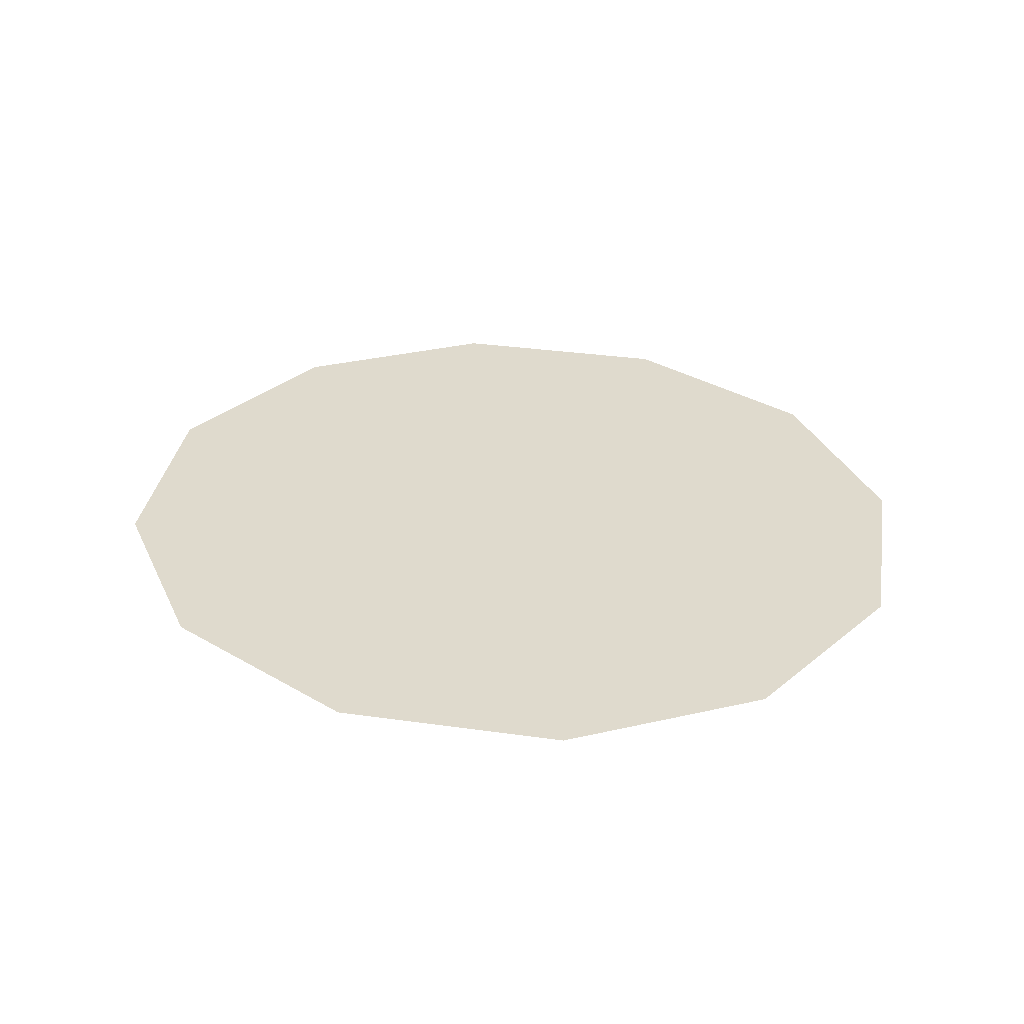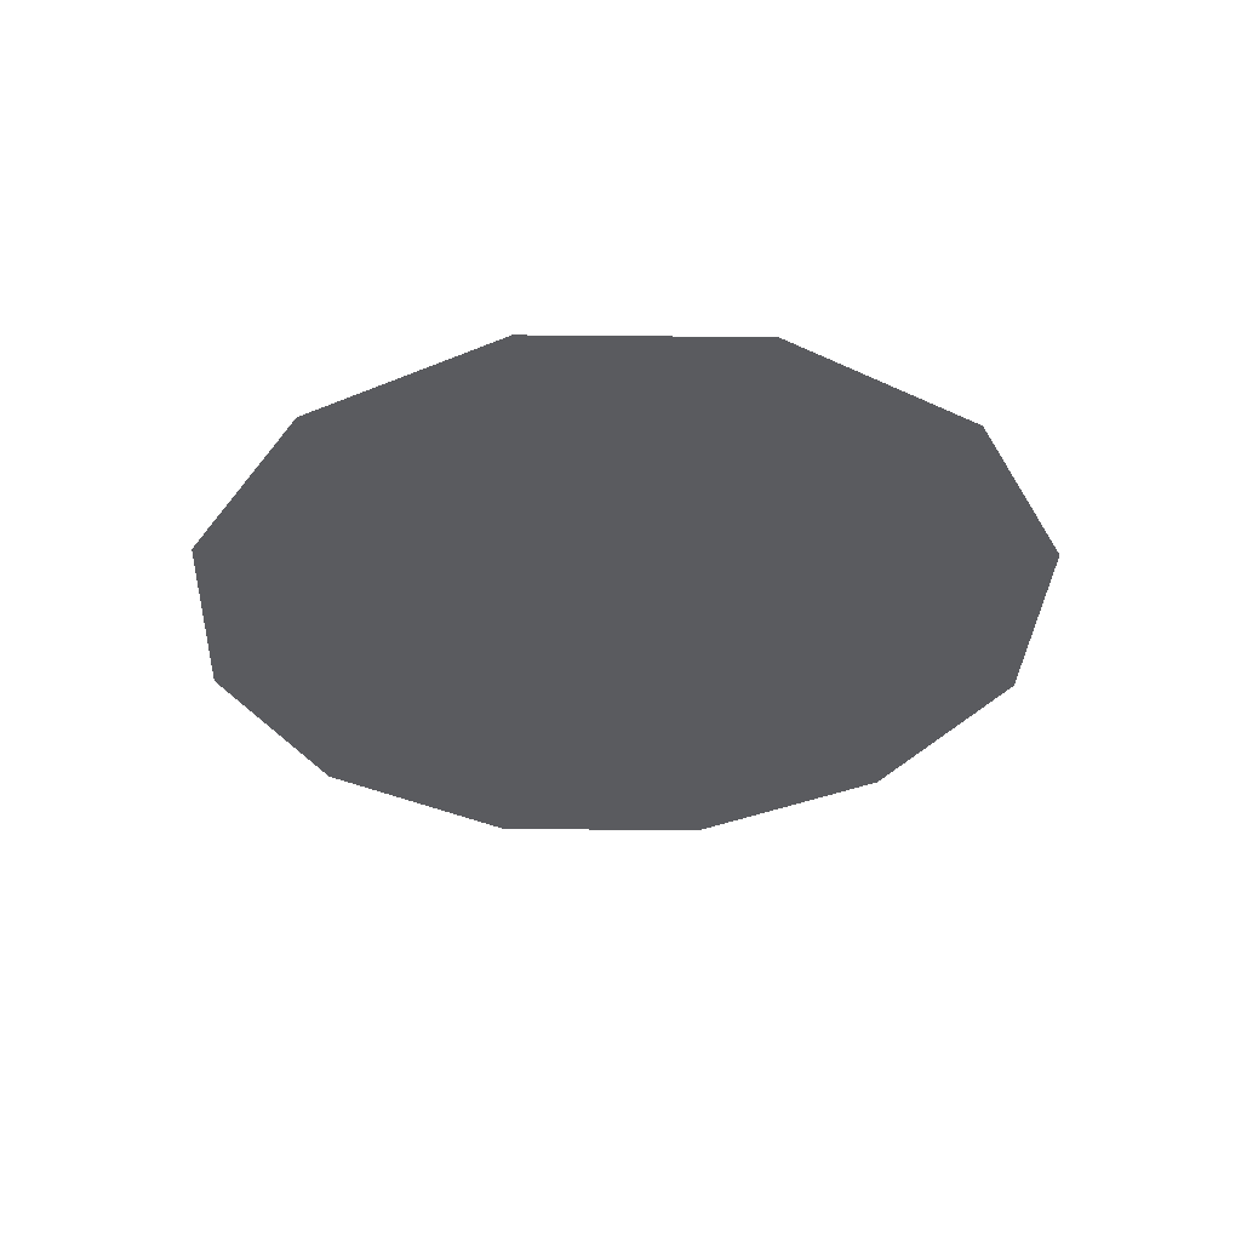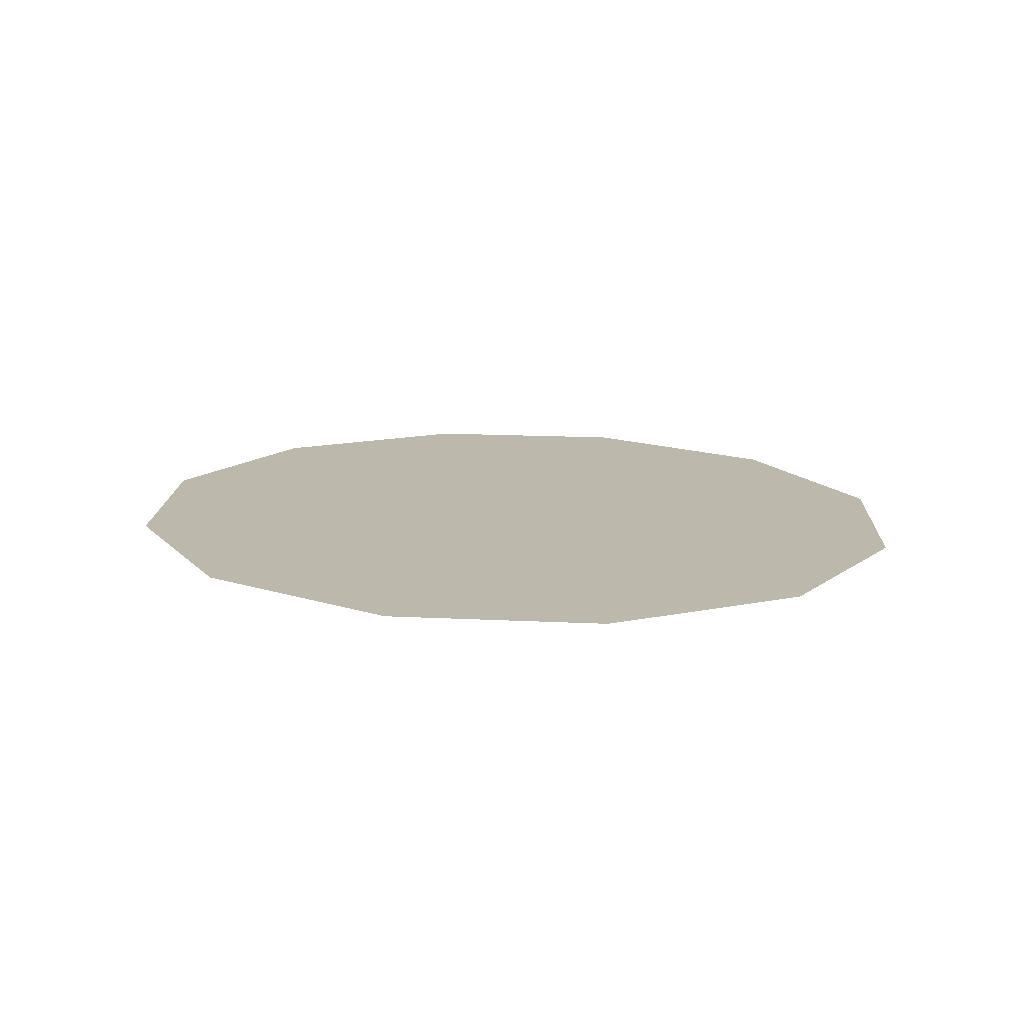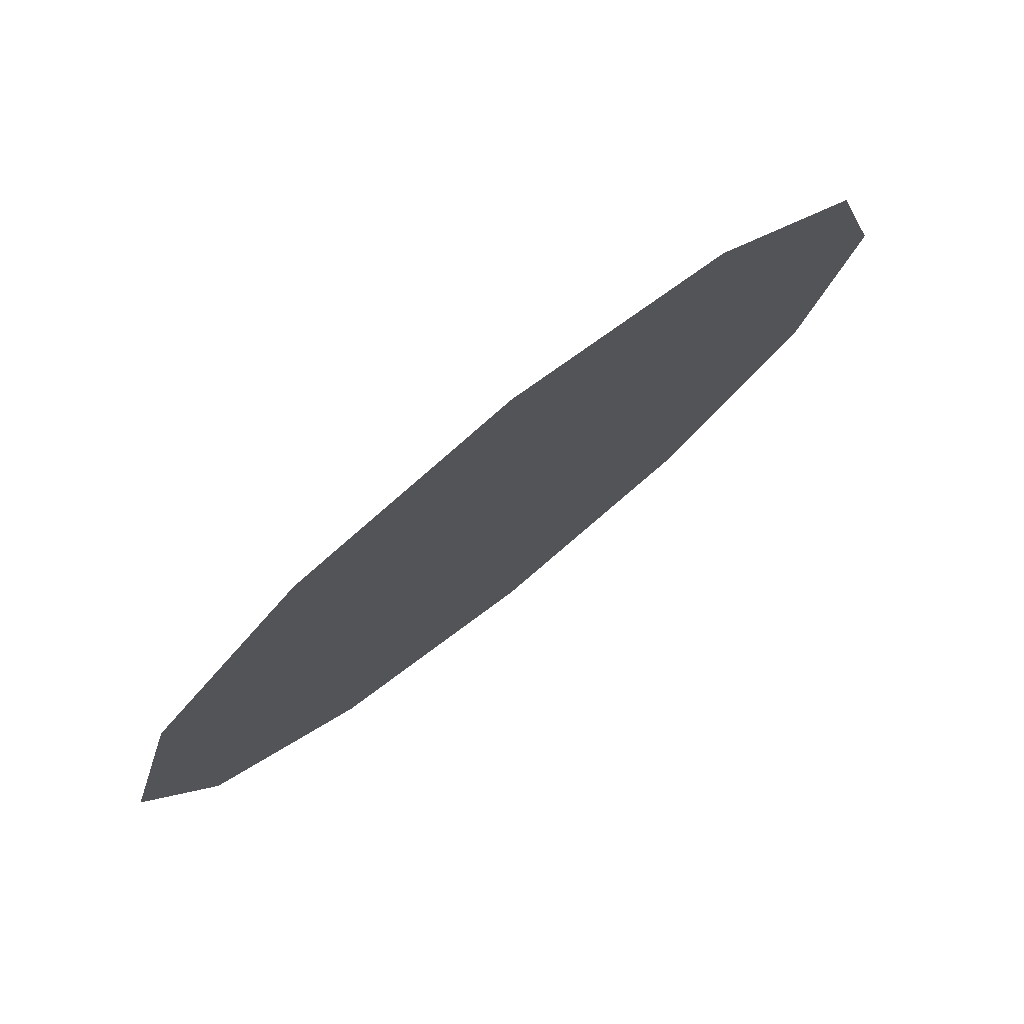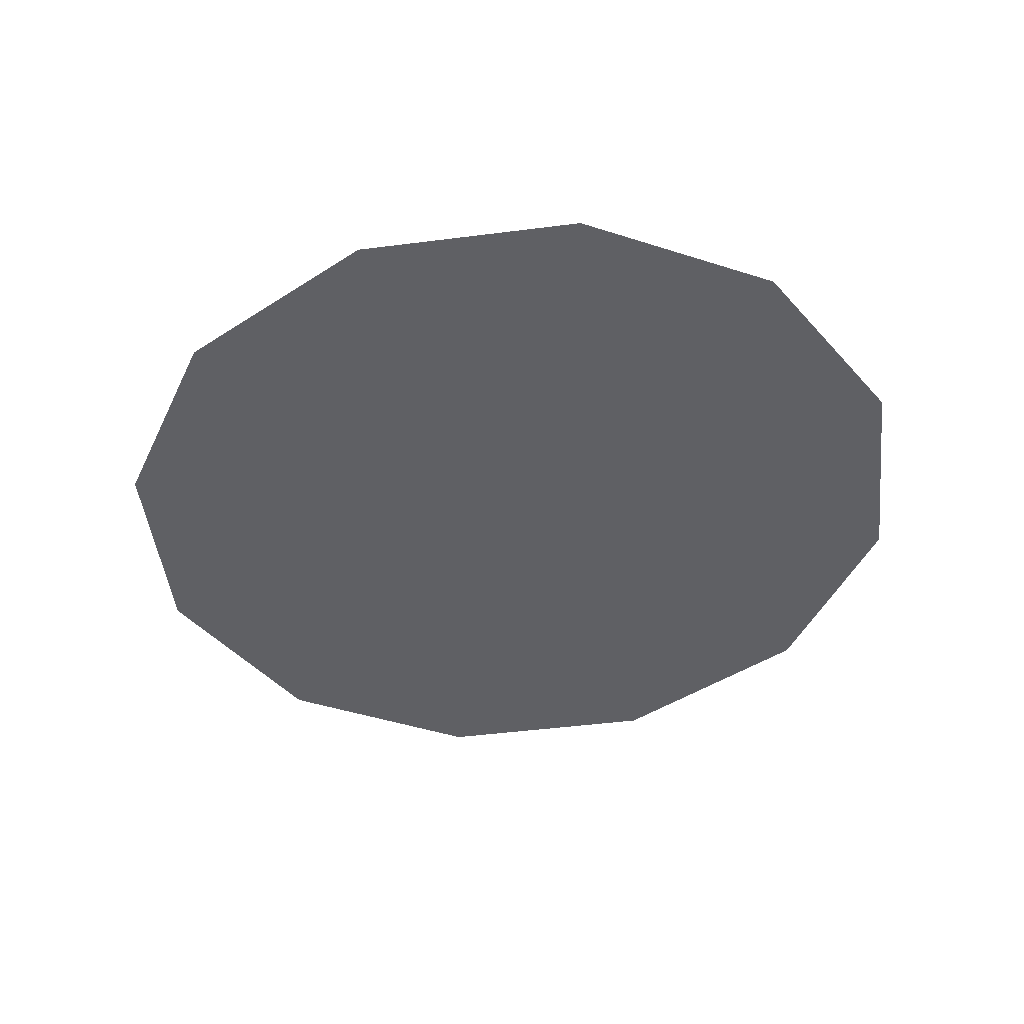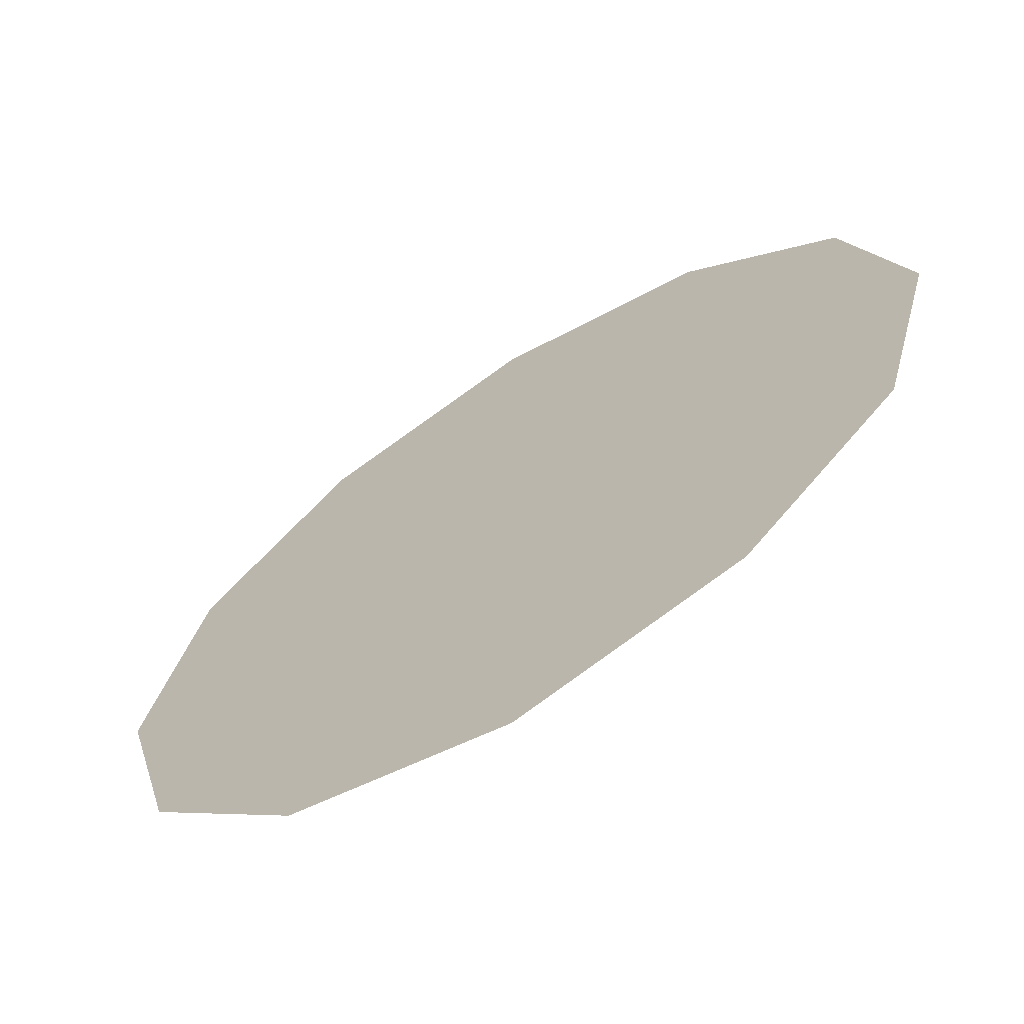
<metadata>
{"format":"obj","ext":"obj","renderer":"f3d","projection":"perspective","resolution":1024,"background":"white","views":[{"elev":32.8,"azim":25.2,"up":"+Y"},{"elev":-33.0,"azim":73.1,"up":"+Y"},{"elev":14.6,"azim":-130.7,"up":"+Y"},{"elev":77.5,"azim":141.3,"up":"+Z"},{"elev":-45.3,"azim":-157.4,"up":"+Y"},{"elev":-65.8,"azim":-147.3,"up":"+Z"}]}
</metadata>
<code>
o #ID13
v -0.07788 0.7857 0.4316
v -0.07788 0.7857 0.4347
v -0.07834 0.7857 0.4332
v -0.07668 0.7857 0.4305
v -0.07668 0.7857 0.4359
v -0.07498 0.7857 0.43
v -0.07498 0.7857 0.4363
v -0.07329 0.7857 0.4305
v -0.07329 0.7857 0.4359
v -0.07209 0.7857 0.4347
v -0.07209 0.7857 0.4316
v -0.07163 0.7857 0.4332
v -0.07163 0.7857 0.4332
v -0.07209 0.7857 0.4316
v -0.07209 0.7857 0.4347
v -0.07329 0.7857 0.4305
v -0.07329 0.7857 0.4359
v -0.07498 0.7857 0.4363
v -0.07498 0.7857 0.43
v -0.07668 0.7857 0.4359
v -0.07668 0.7857 0.4305
v -0.07788 0.7857 0.4347
v -0.07788 0.7857 0.4316
v -0.07834 0.7857 0.4332
f 1 2 3
f 2 1 4
f 2 4 5
f 5 4 6
f 5 6 7
f 7 6 8
f 7 8 9
f 9 8 10
f 10 8 11
f 10 11 12
f 13 14 15
f 14 16 15
f 15 16 17
f 17 16 18
f 16 19 18
f 18 19 20
f 19 21 20
f 20 21 22
f 21 23 22
f 24 22 23

</code>
